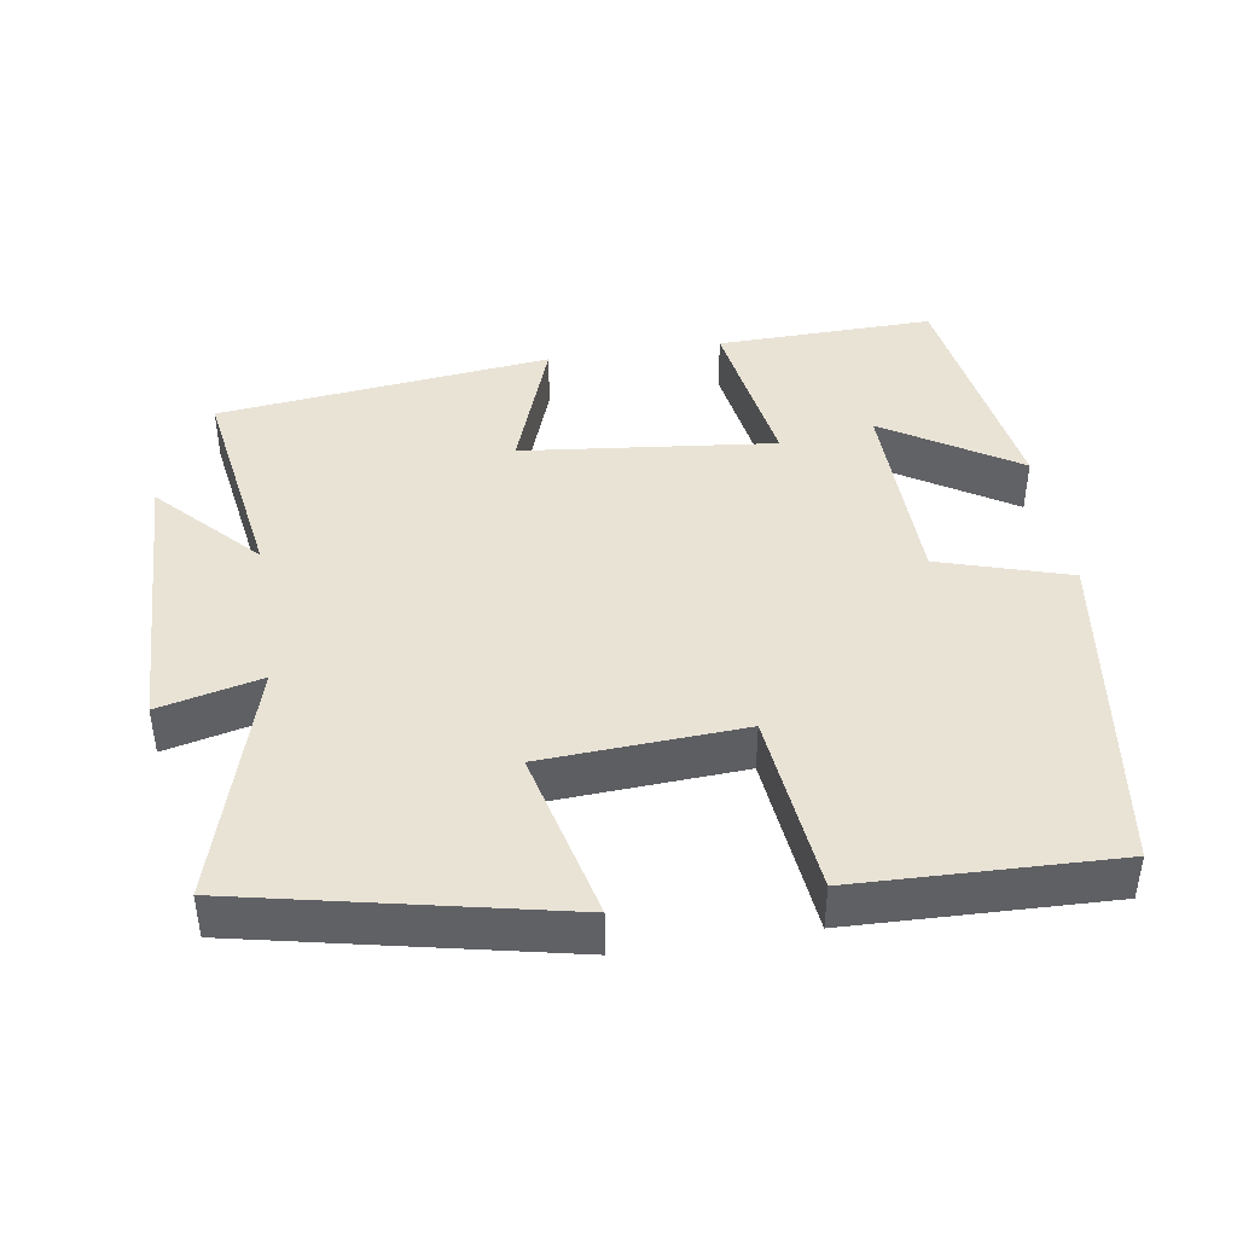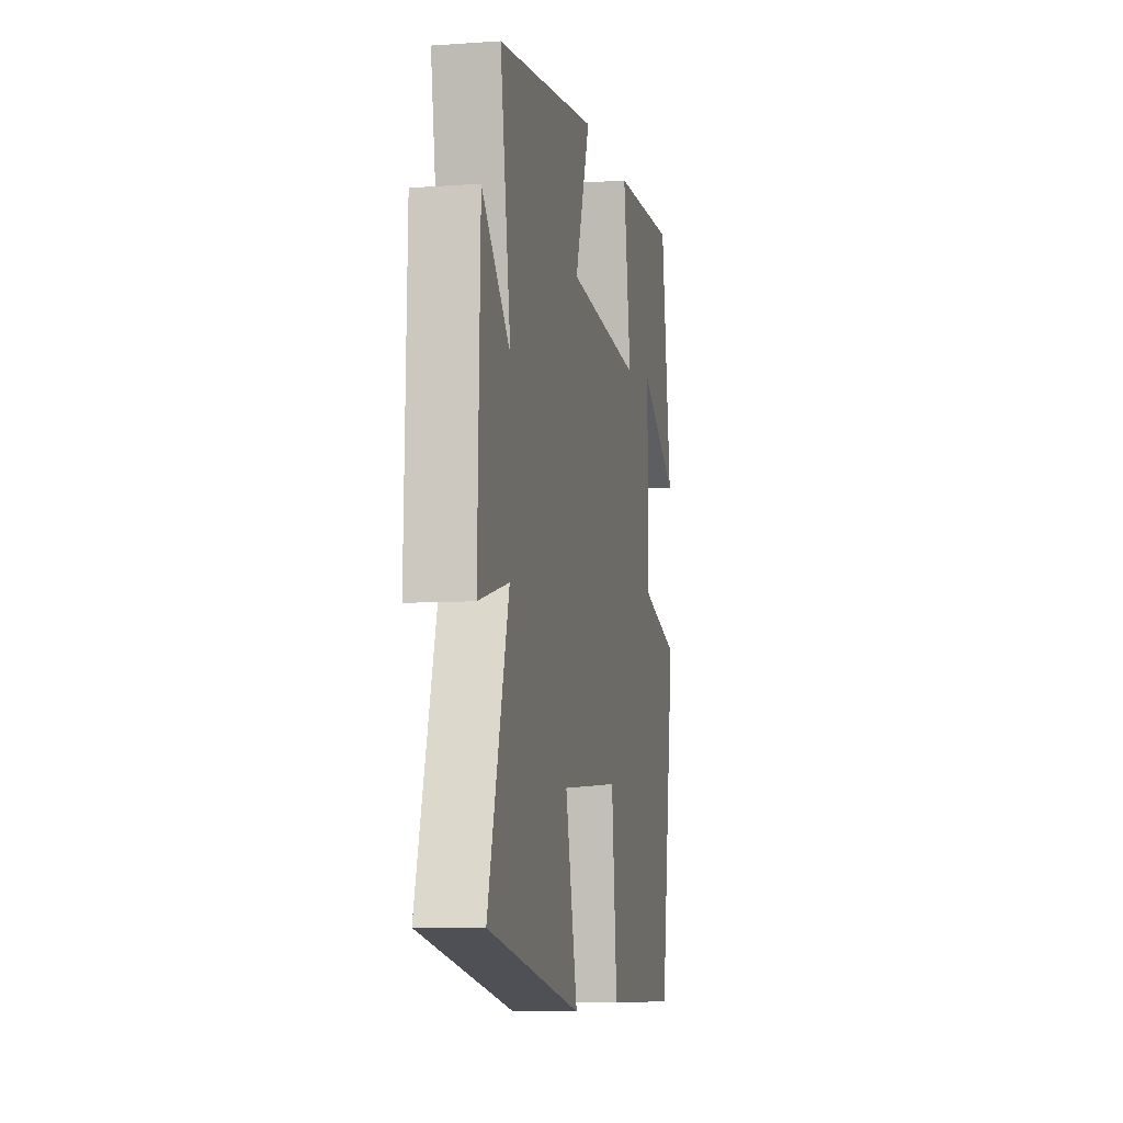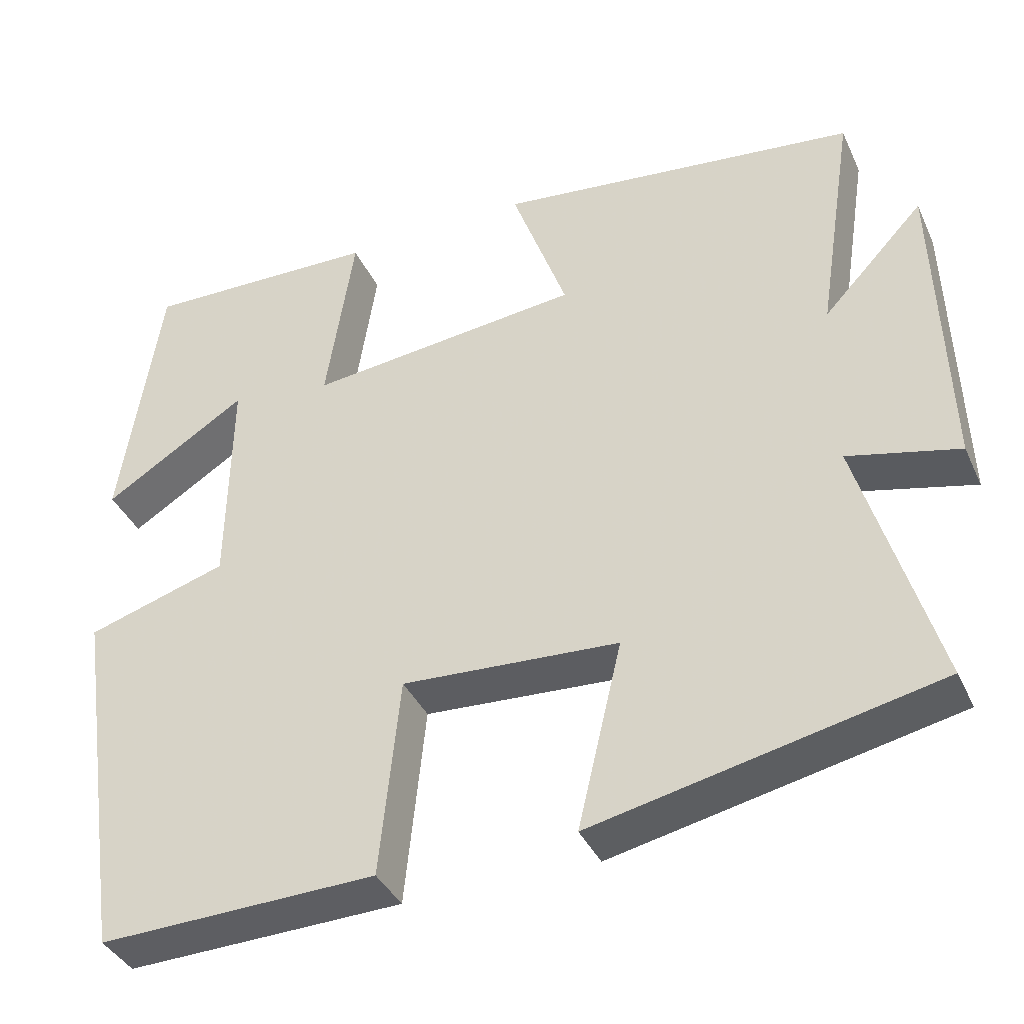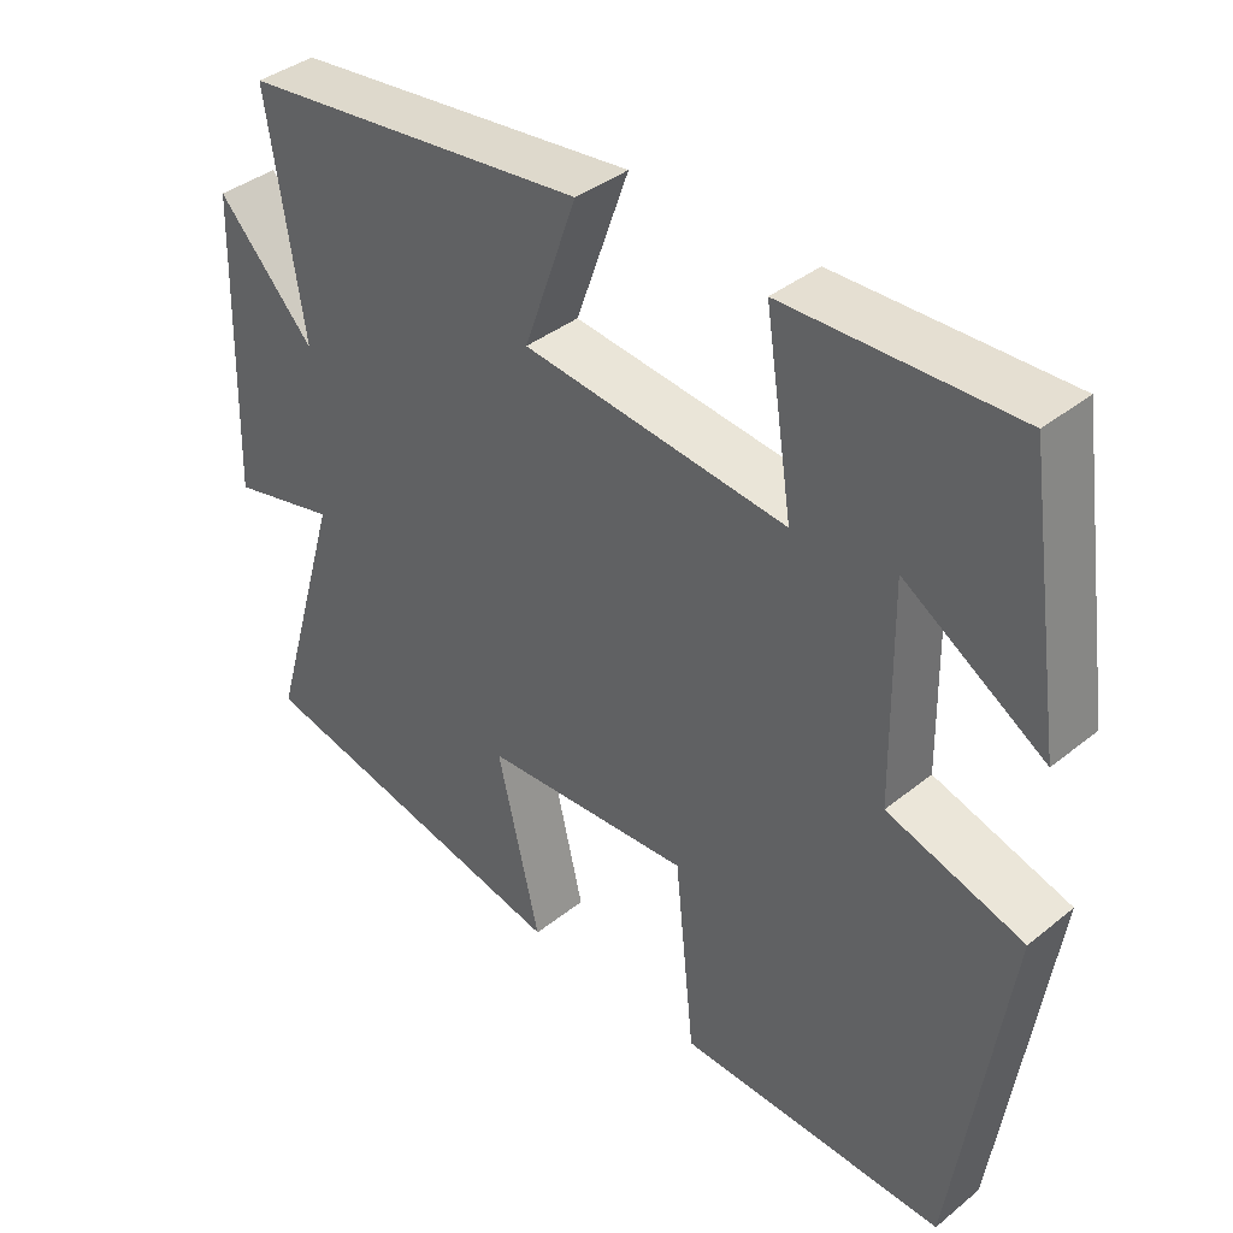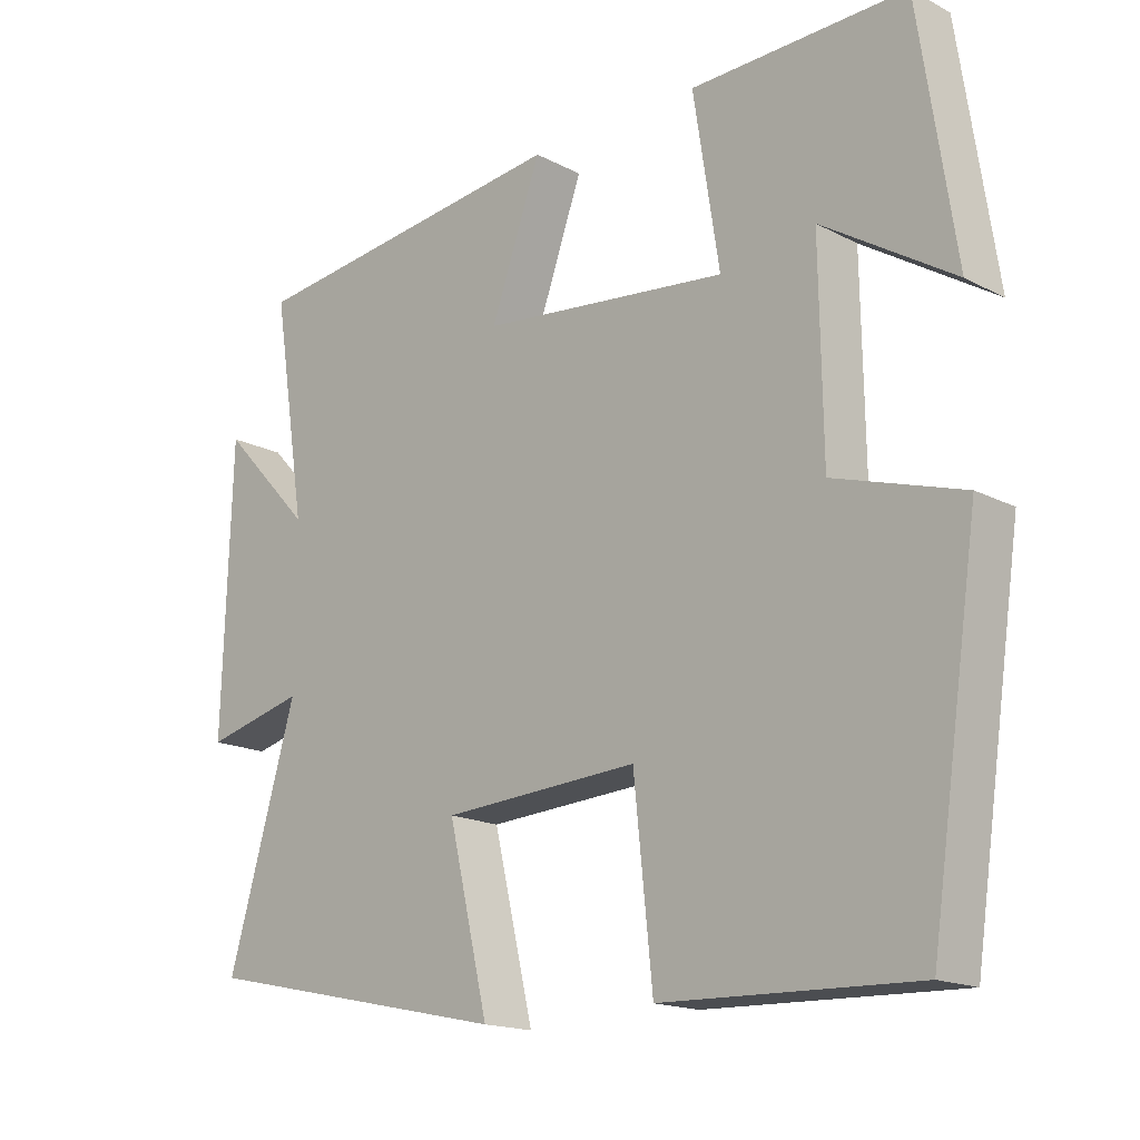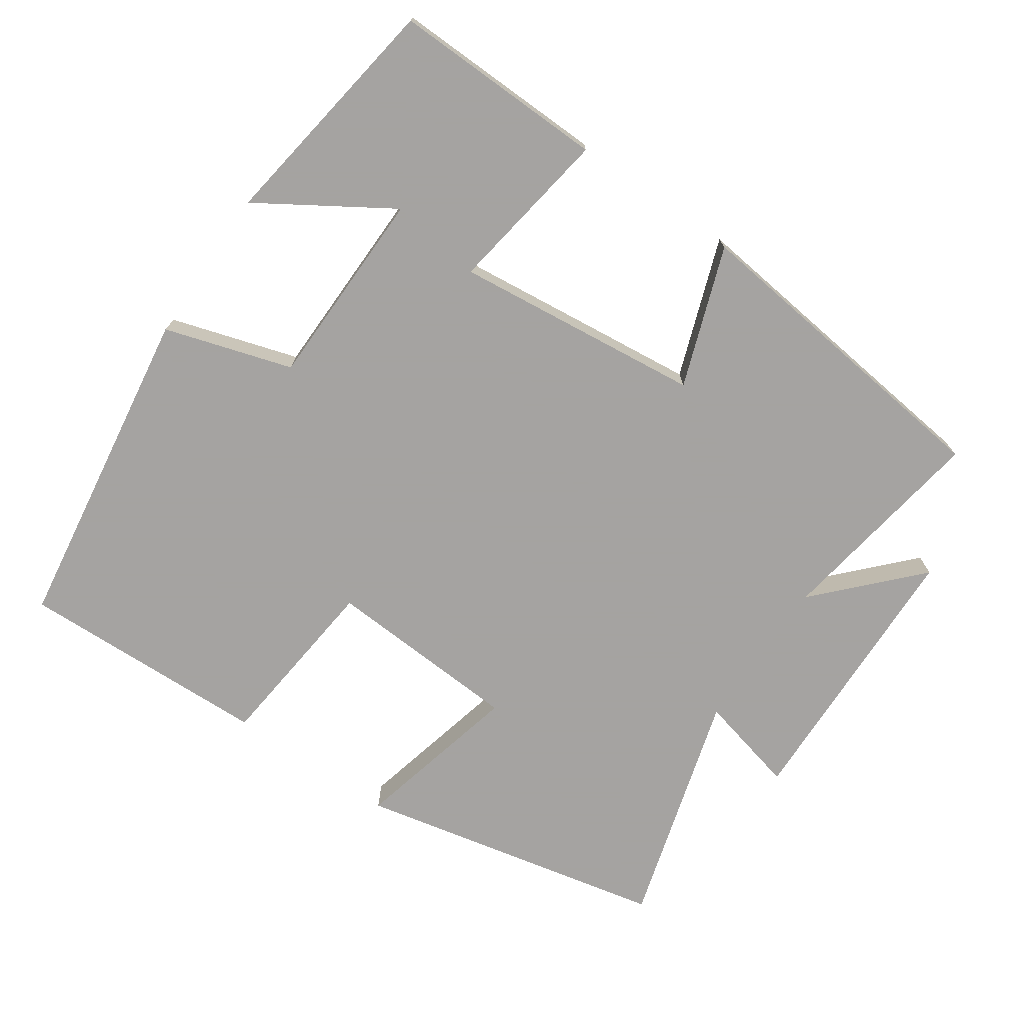
<metadata>
{"format":"obj","ext":"obj","renderer":"f3d","projection":"perspective","resolution":1024,"background":"white","views":[{"elev":42.2,"azim":171.1,"up":"+Y"},{"elev":-7.4,"azim":101.3,"up":"+Z"},{"elev":-38.4,"azim":22.9,"up":"+Z"},{"elev":38.7,"azim":-135.2,"up":"+Z"},{"elev":-16.9,"azim":-136.1,"up":"+Z"},{"elev":-73.1,"azim":-34.6,"up":"+Y"}]}
</metadata>
<code>
v 0.596 0.07 -0.407
v 0.163 0.07 -0.5
v 0.219 0.07 -0.264
v -0.055 0.07 -0.248
v -0.081 0.07 -0.5
v -0.432 0.07 -0.511
v -0.5 0.07 -0.05
v -0.322 0.07 0.005
v -0.318 0.07 0.285
v -0.5 0.07 0.17
v -0.45 0.07 0.507
v -0.151 0.07 0.5
v -0.187 0.07 0.267
v 0.159 0.07 0.305
v 0.089 0.07 0.5
v 0.547 0.07 0.447
v 0.5 0.07 0.146
v 0.628 0.07 0.282
v 0.64 0.07 -0.112
v 0.5 0.07 -0.078
v 0.596 0 -0.407
v 0.163 0 -0.5
v 0.219 0 -0.264
v -0.055 0 -0.248
v -0.081 0 -0.5
v -0.432 0 -0.511
v -0.5 0 -0.05
v -0.322 0 0.005
v -0.318 0 0.285
v -0.5 0 0.17
v -0.45 0 0.507
v -0.151 0 0.5
v -0.187 0 0.267
v 0.159 0 0.305
v 0.089 0 0.5
v 0.547 0 0.447
v 0.5 0 0.146
v 0.628 0 0.282
v 0.64 0 -0.112
v 0.5 0 -0.078
f 17 18 19 20
f 14 15 16 17
f 13 14 17 20
f 11 12 13
f 9 10 11
f 9 11 13
f 8 9 13 20
f 4 5 6 7
f 3 4 7 8
f 20 1 2 3
f 3 8 20
f 40 39 38 37
f 37 36 35 34
f 40 37 34 33
f 33 32 31
f 31 30 29
f 33 31 29
f 40 33 29 28
f 27 26 25 24
f 28 27 24 23
f 23 22 21 40
f 40 28 23
f 1 21 22 2
f 2 22 23 3
f 3 23 24 4
f 4 24 25 5
f 5 25 26 6
f 6 26 27 7
f 7 27 28 8
f 8 28 29 9
f 9 29 30 10
f 10 30 31 11
f 11 31 32 12
f 12 32 33 13
f 13 33 34 14
f 14 34 35 15
f 15 35 36 16
f 16 36 37 17
f 17 37 38 18
f 18 38 39 19
f 19 39 40 20
f 20 40 21 1

</code>
